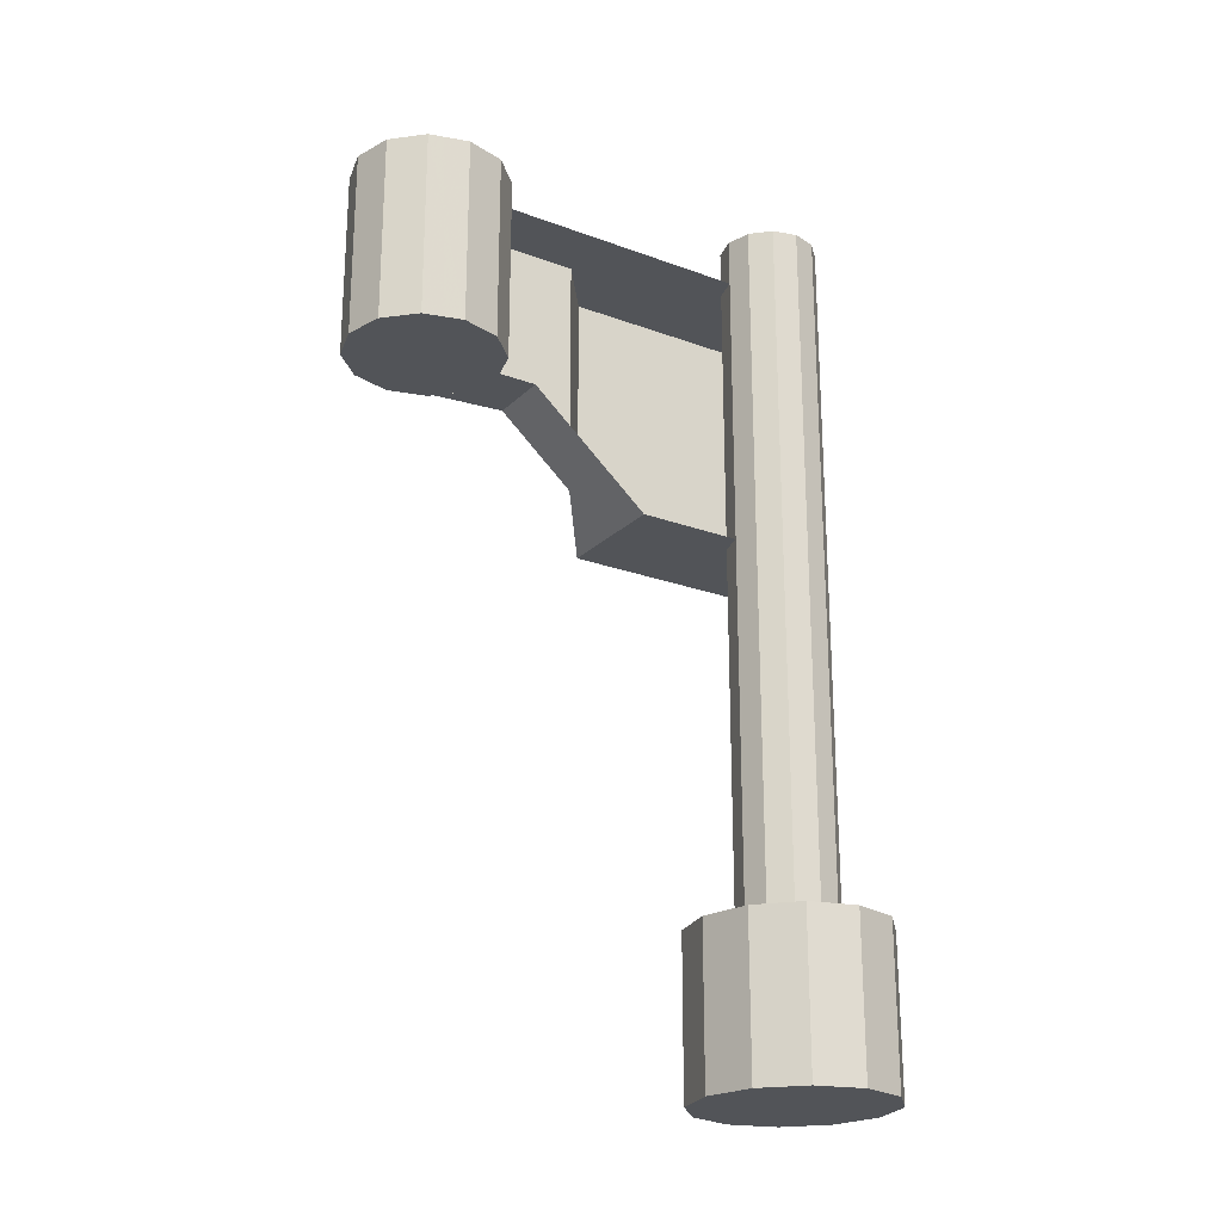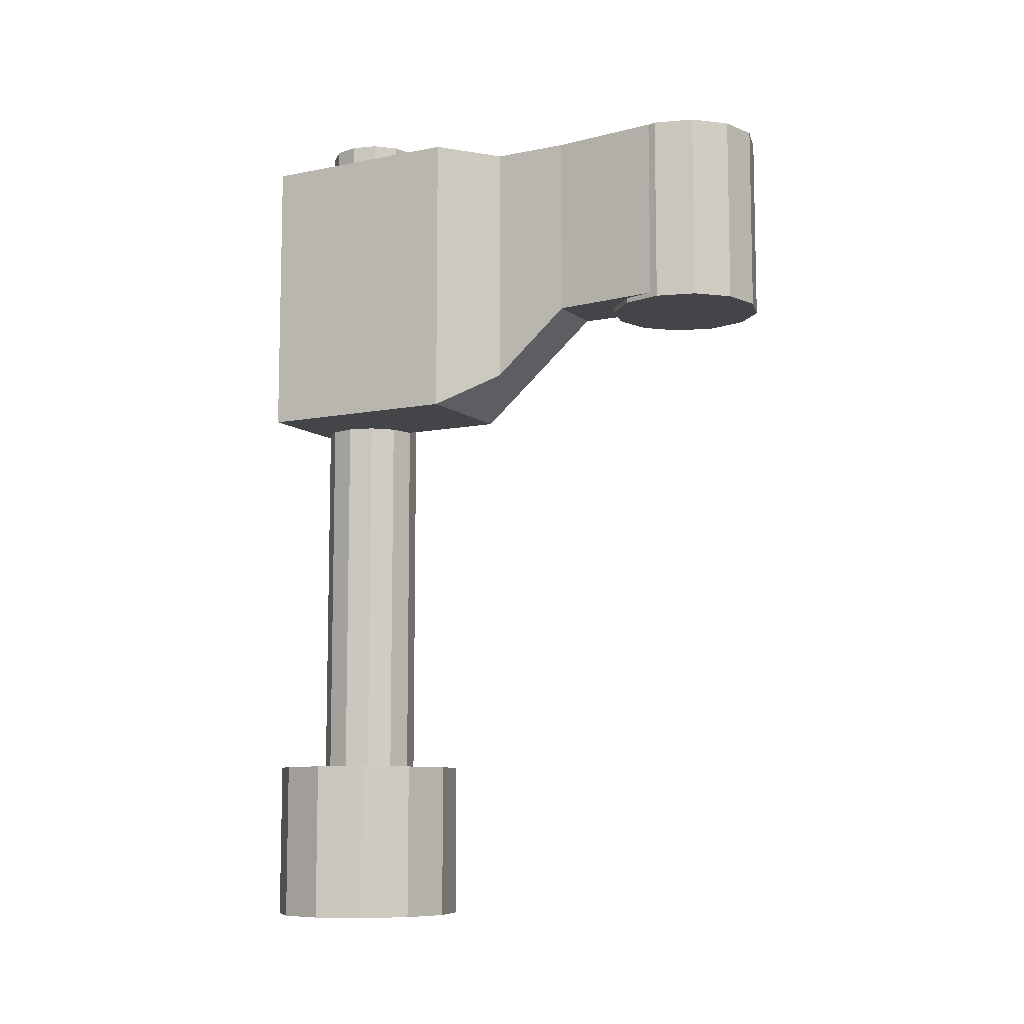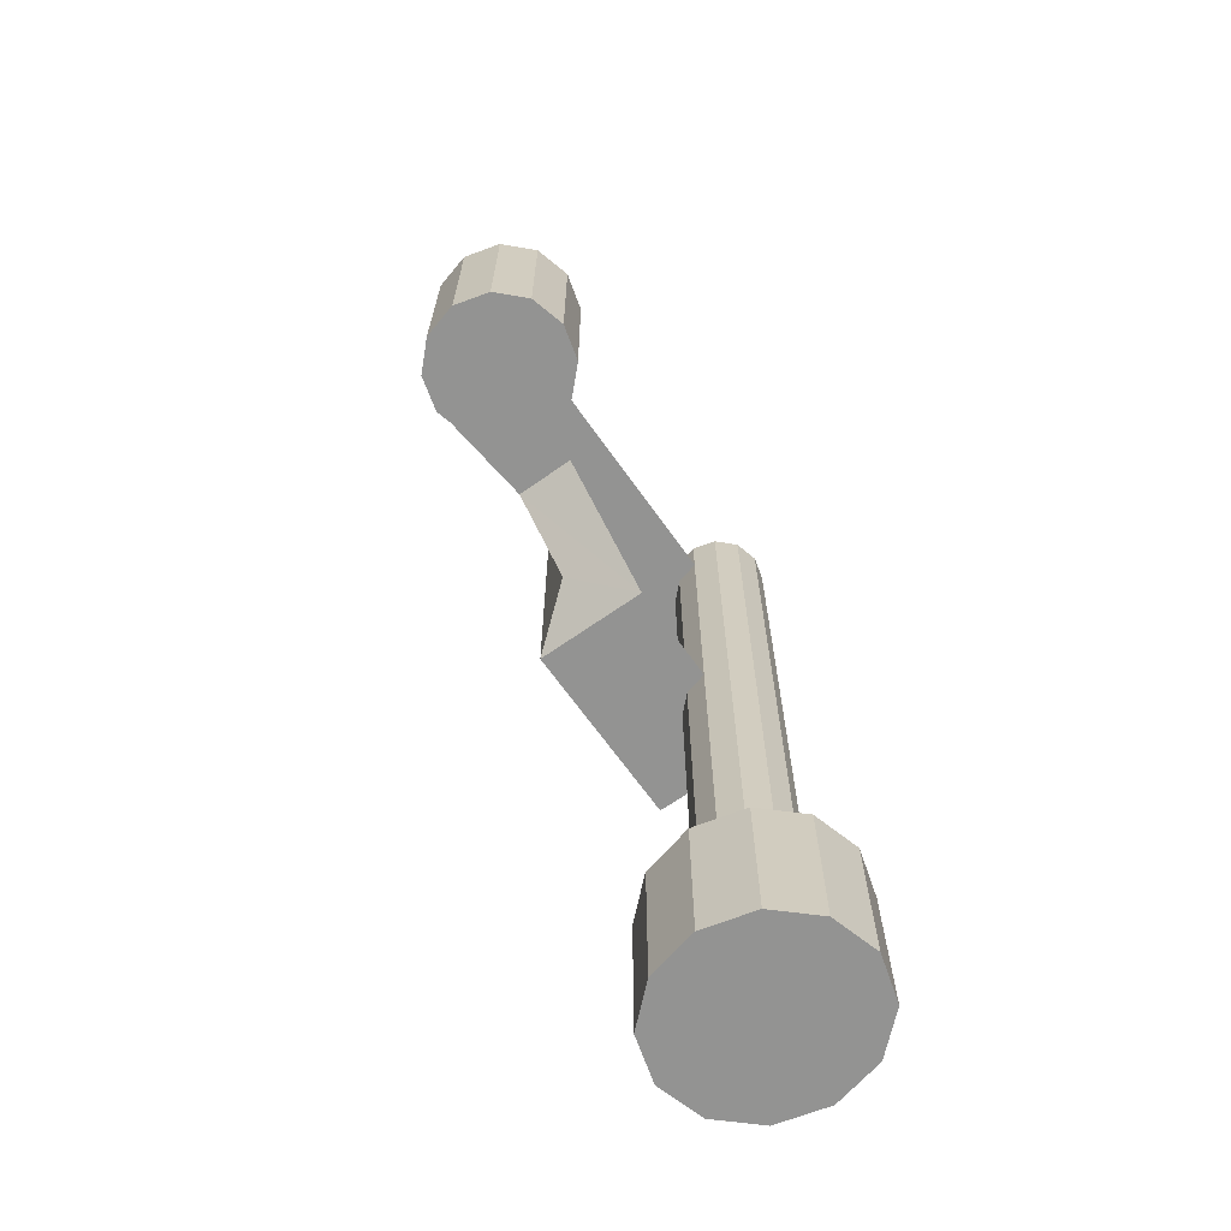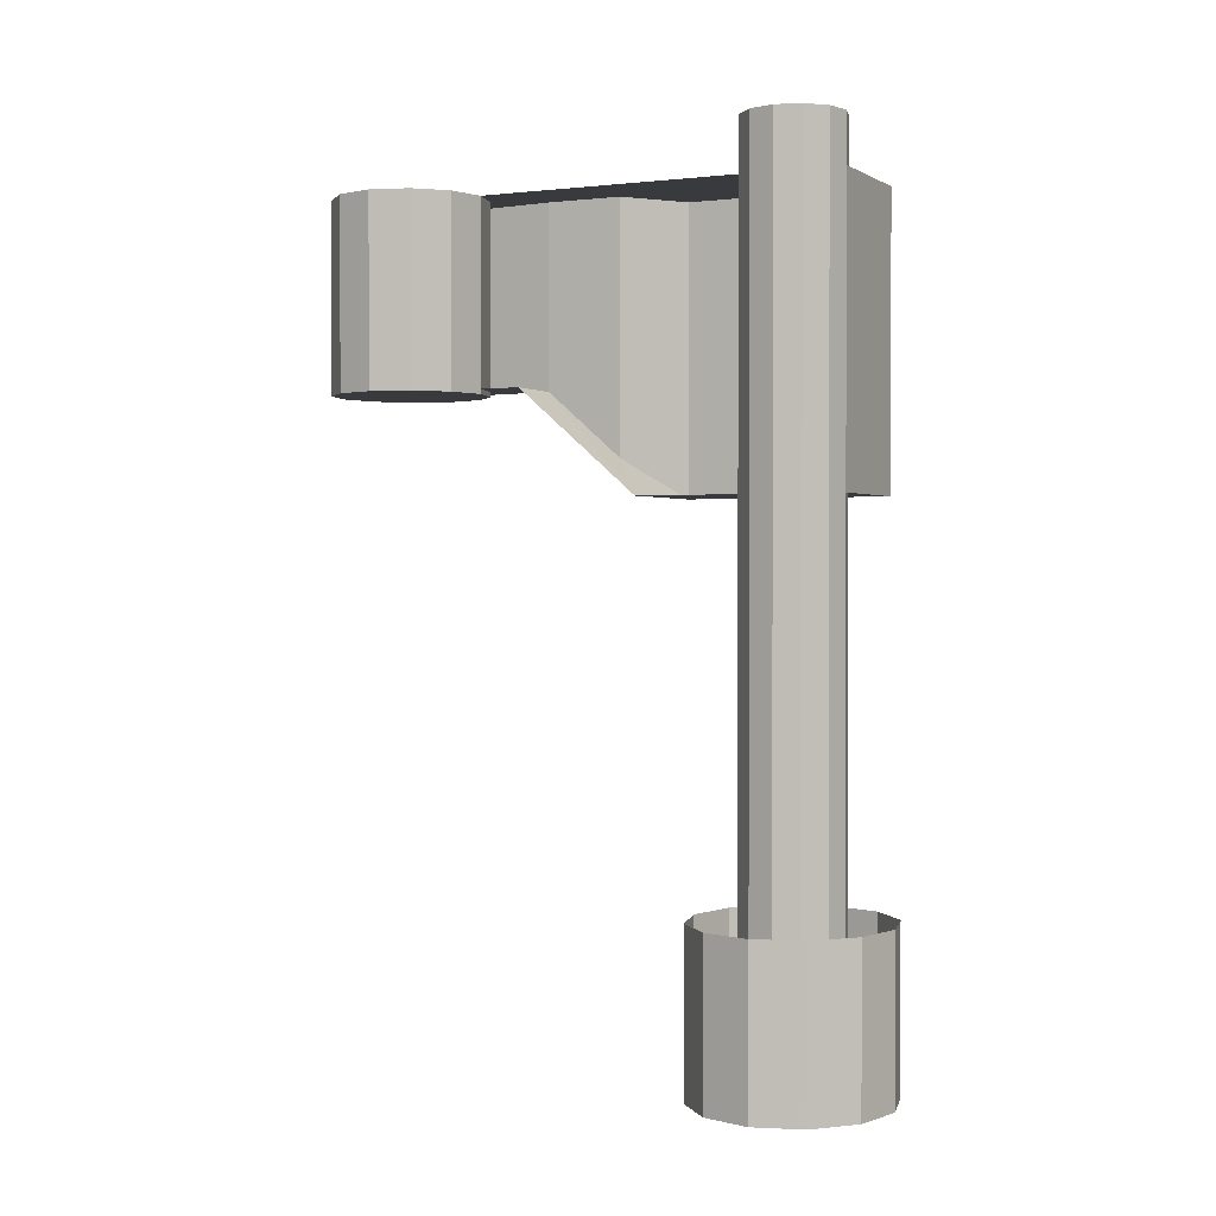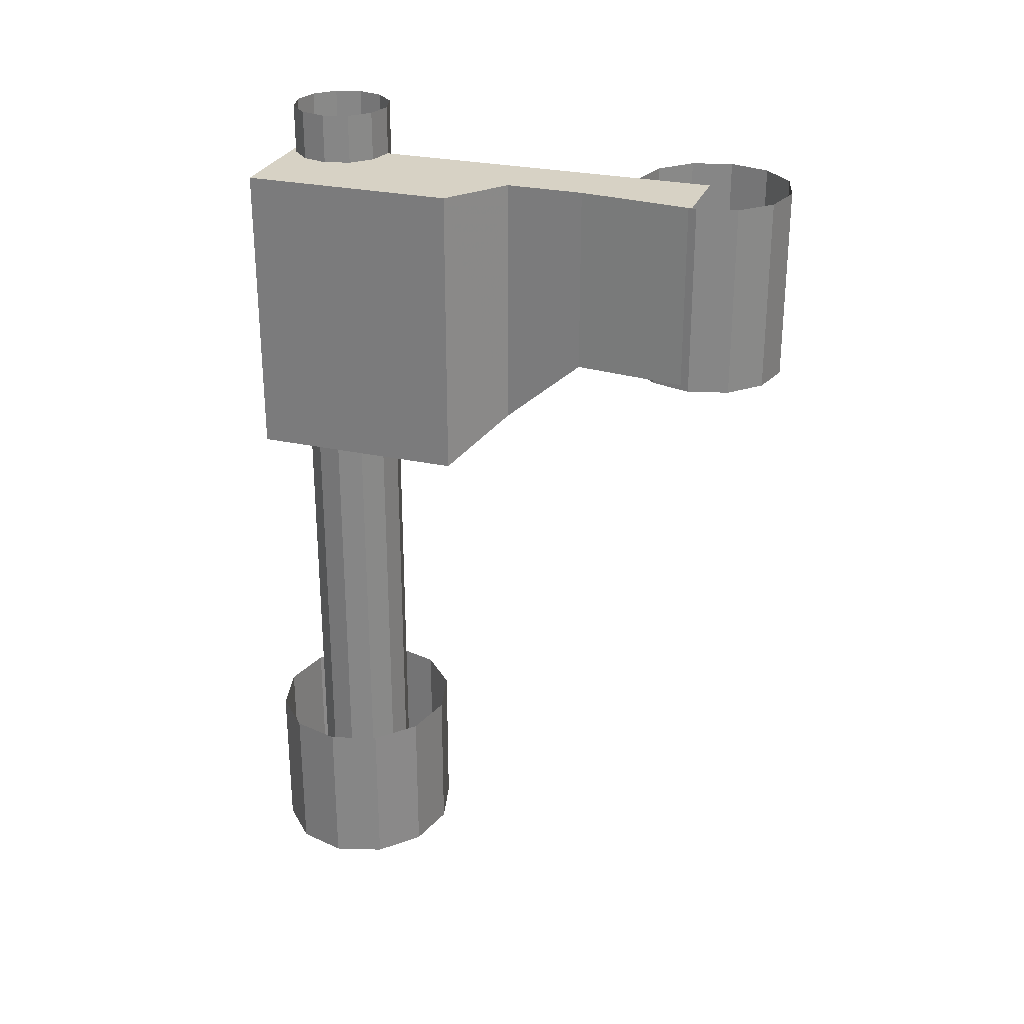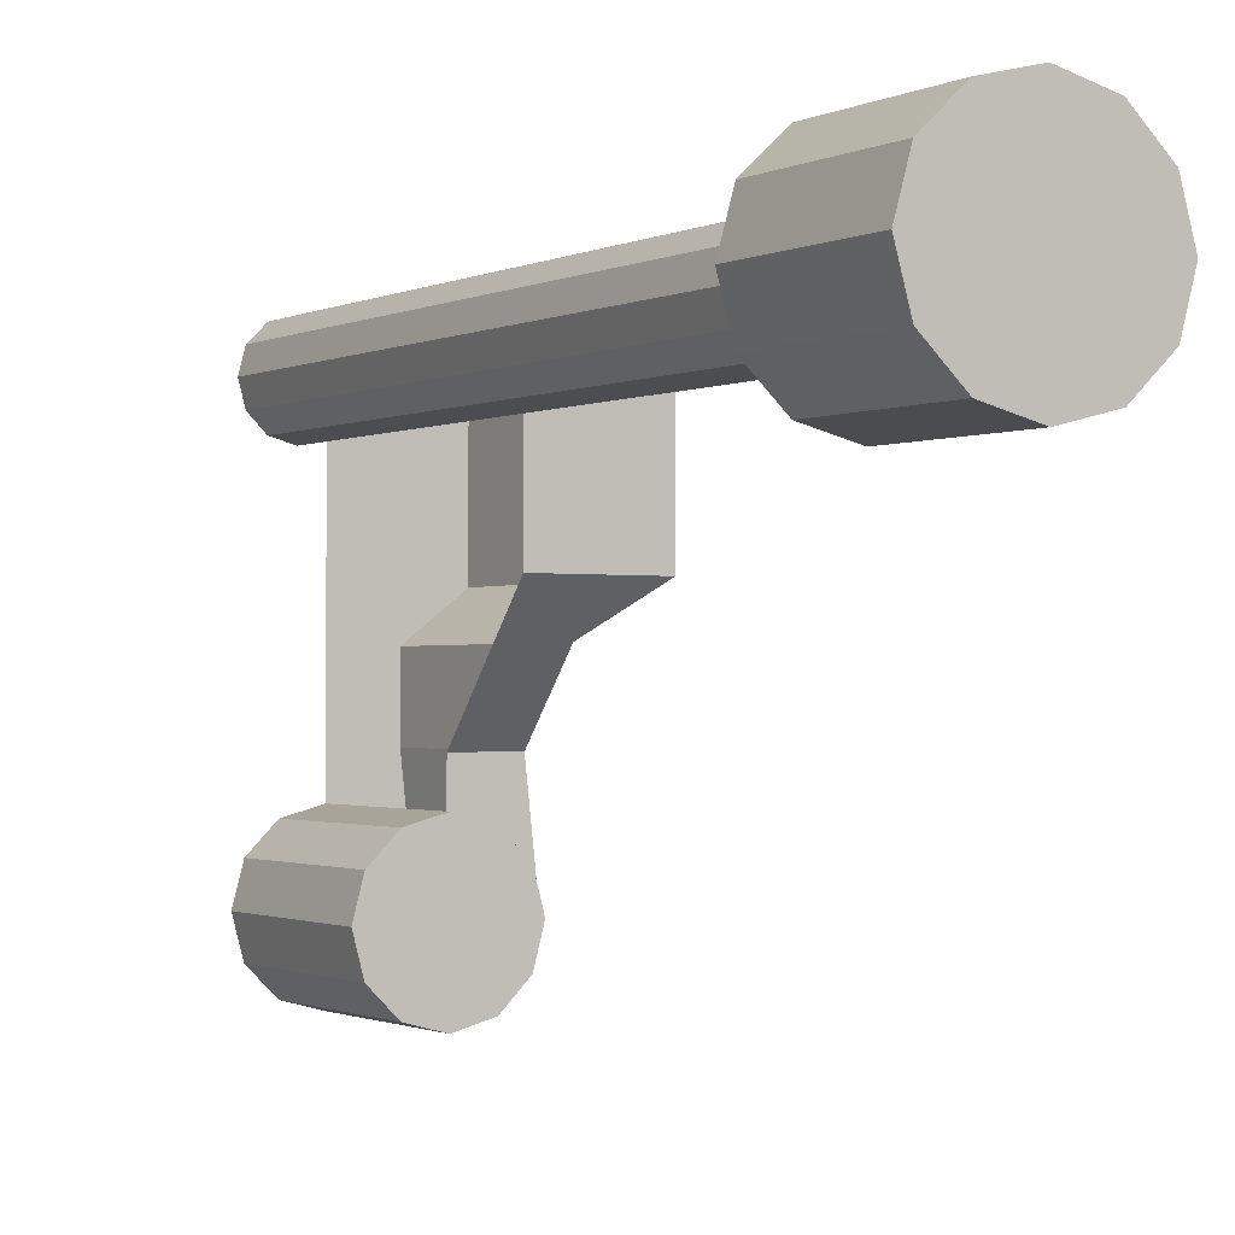
<metadata>
{"format":"obj","ext":"obj","renderer":"f3d","projection":"perspective","resolution":1024,"background":"white","views":[{"elev":-22.8,"azim":57.6,"up":"+Z"},{"elev":-8.9,"azim":-61.8,"up":"+Z"},{"elev":-66.7,"azim":35.3,"up":"+Z"},{"elev":1.0,"azim":116.0,"up":"+Z"},{"elev":27.5,"azim":-71.4,"up":"+Z"},{"elev":-1.3,"azim":147.7,"up":"+Y"}]}
</metadata>
<code>
v 0.1562 0.1909 0.9228
v 0.1977 0.1798 0.7193
v 0.1977 0.1798 0.9228
v 0.2281 0.1495 0.9228
v 0.2392 0.108 0.9228
v 0.2281 0.06649 0.9228
v 0.1977 0.03611 0.9228
v 0.1562 0.025 0.7193
v 0.1562 0.025 0.9228
v 0.1147 0.03611 0.7193
v 0.1147 0.03611 0.9228
v 0.08434 0.06649 0.7193
v 0.08434 0.06649 0.9228
v 0.07323 0.108 0.9228
v 0.08434 0.1495 0.9228
v 0.1147 0.1798 0.9228
v 0.1562 0.1909 0.7193
v 0.2281 0.1495 0.7193
v 0.2392 0.108 0.7193
v 0.2281 0.06649 0.7193
v 0.1977 0.03611 0.7193
v 0.07323 0.108 0.7193
v 0.08434 0.1495 0.7193
v 0.1147 0.1798 0.7193
v 0.1562 0.108 0.7193
v 0.1562 0.1133 0.9228
v 0.1562 0.5886 0.9228
v 0.1562 0.5886 0.6122
v 0.1562 0.3663 0.6122
v 0.1562 0.2351 0.7246
v 0.1562 0.1133 0.7246
v 0.0752 0.1133 0.9228
v 0.025 0.5886 0.9228
v 0.025 0.5886 0.6122
v 0.025 0.3663 0.6122
v 0.08859 0.2351 0.7246
v 0.0752 0.1133 0.7246
v 0.08859 0.3174 0.9228
v 0.08859 0.3175 0.6537
v 0.025 0.3663 0.9228
v 0.08859 0.2351 0.9228
v 0.1562 0.6391 0.1987
v 0.2124 0.6252 0.025
v 0.2124 0.6252 0.1987
v 0.2537 0.5871 0.1987
v 0.2687 0.535 0.1987
v 0.2537 0.483 0.1987
v 0.2124 0.4448 0.1987
v 0.1562 0.4309 0.025
v 0.1562 0.4309 0.1987
v 0.09996 0.4448 0.025
v 0.09996 0.4448 0.1987
v 0.05873 0.483 0.025
v 0.05873 0.483 0.1987
v 0.04373 0.535 0.1987
v 0.05873 0.5871 0.1987
v 0.09996 0.6252 0.1987
v 0.1562 0.6391 0.025
v 0.2537 0.5871 0.025
v 0.2687 0.535 0.025
v 0.2537 0.483 0.025
v 0.2124 0.4448 0.025
v 0.04373 0.535 0.025
v 0.05873 0.5871 0.025
v 0.09996 0.6252 0.025
v 0.1562 0.535 0.025
v 0.1562 0.5886 0.975
v 0.183 0.5814 0.0499
v 0.183 0.5814 0.975
v 0.2026 0.5618 0.975
v 0.2098 0.535 0.975
v 0.2026 0.5083 0.975
v 0.183 0.4886 0.975
v 0.1562 0.4815 0.0499
v 0.1562 0.4815 0.975
v 0.1294 0.4886 0.0499
v 0.1294 0.4886 0.975
v 0.1098 0.5083 0.0499
v 0.1098 0.5083 0.975
v 0.1026 0.535 0.975
v 0.1098 0.5618 0.975
v 0.1294 0.5814 0.975
v 0.1562 0.5886 0.0499
v 0.2026 0.5618 0.0499
v 0.2098 0.535 0.0499
v 0.2026 0.5083 0.0499
v 0.183 0.4886 0.0499
v 0.1026 0.535 0.0499
v 0.1098 0.5618 0.0499
v 0.1294 0.5814 0.0499
v 0.1562 0.535 0.0499
f 17 2 25
f 2 18 25
f 18 19 25
f 19 20 25
f 20 21 25
f 21 8 25
f 8 10 25
f 10 12 25
f 12 22 25
f 22 23 25
f 23 24 25
f 24 17 25
f 39 35 29
f 26 41 32
f 3 2 17
f 1 3 17
f 4 18 2
f 3 4 2
f 5 19 18
f 4 5 18
f 6 20 19
f 5 6 19
f 7 21 20
f 6 7 20
f 9 8 21
f 7 9 21
f 11 10 8
f 9 11 8
f 13 12 10
f 11 13 10
f 14 22 12
f 13 14 12
f 15 22 23
f 14 22 15
f 16 24 23
f 15 23 16
f 1 17 24
f 16 1 24
f 36 30 31
f 37 31 36
f 33 27 28
f 34 33 28
f 35 34 28
f 29 35 28
f 36 39 29
f 30 36 29
f 40 35 39
f 38 40 39
f 34 35 40
f 33 34 40
f 40 38 27
f 33 40 27
f 41 36 37
f 32 41 37
f 38 39 36
f 41 38 36
f 41 26 27
f 38 41 27
f 58 43 66
f 43 59 66
f 59 60 66
f 60 61 66
f 61 62 66
f 62 49 66
f 49 51 66
f 51 53 66
f 53 63 66
f 63 64 66
f 64 65 66
f 65 58 66
f 44 43 58
f 42 44 58
f 45 59 43
f 44 45 43
f 46 60 59
f 45 46 59
f 47 61 60
f 46 47 60
f 48 62 61
f 47 48 61
f 50 49 62
f 48 50 62
f 52 51 49
f 50 52 49
f 54 53 51
f 52 54 51
f 55 63 53
f 54 55 53
f 56 64 63
f 55 56 63
f 57 65 64
f 56 57 64
f 42 58 65
f 57 42 65
f 83 68 91
f 68 84 91
f 84 85 91
f 85 86 91
f 86 87 91
f 87 74 91
f 74 76 91
f 76 78 91
f 78 88 91
f 88 89 91
f 89 90 91
f 90 83 91
f 69 68 83
f 67 69 83
f 70 84 68
f 69 70 68
f 71 85 84
f 70 71 84
f 72 86 85
f 71 72 85
f 73 87 86
f 72 73 86
f 75 74 87
f 73 75 87
f 77 76 74
f 75 77 74
f 79 78 76
f 77 79 76
f 80 88 78
f 79 80 78
f 81 89 88
f 80 81 88
f 82 90 89
f 81 89 82
f 67 83 90
f 82 90 67

</code>
